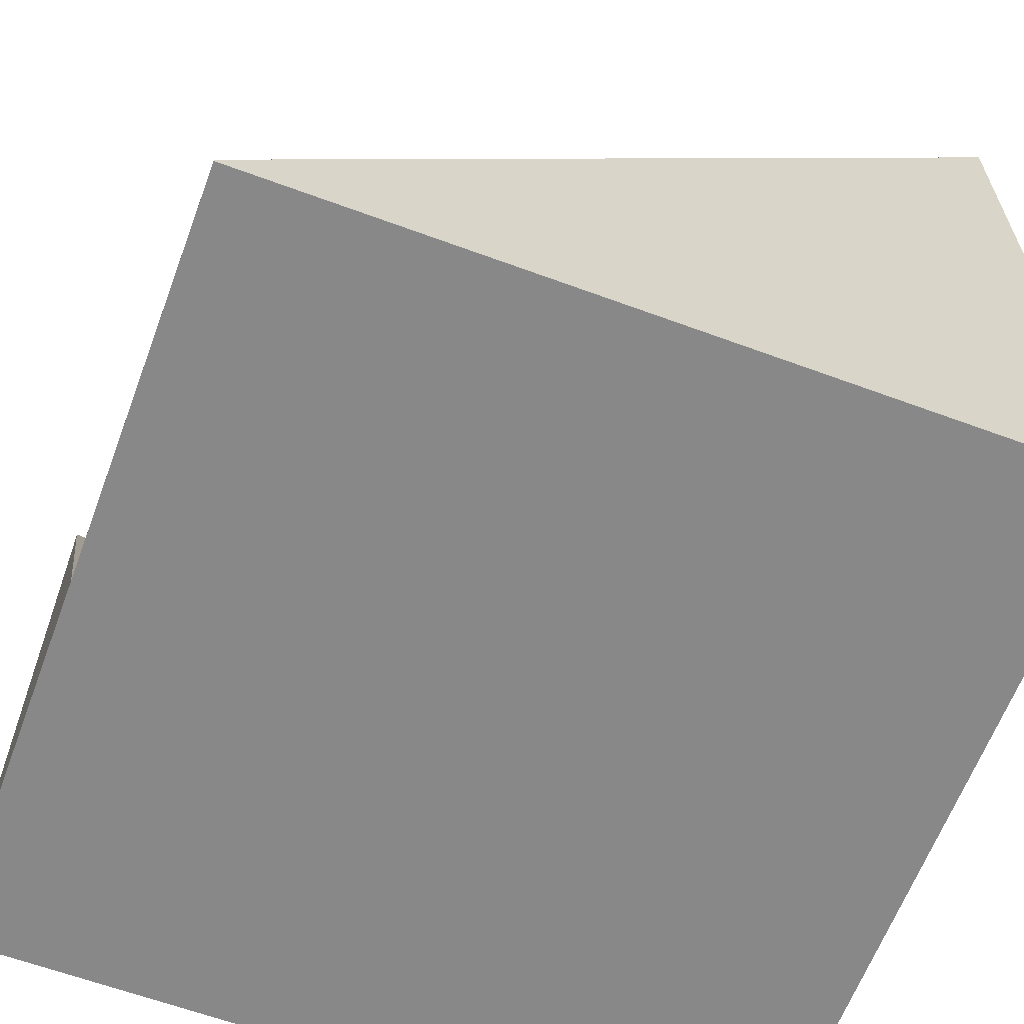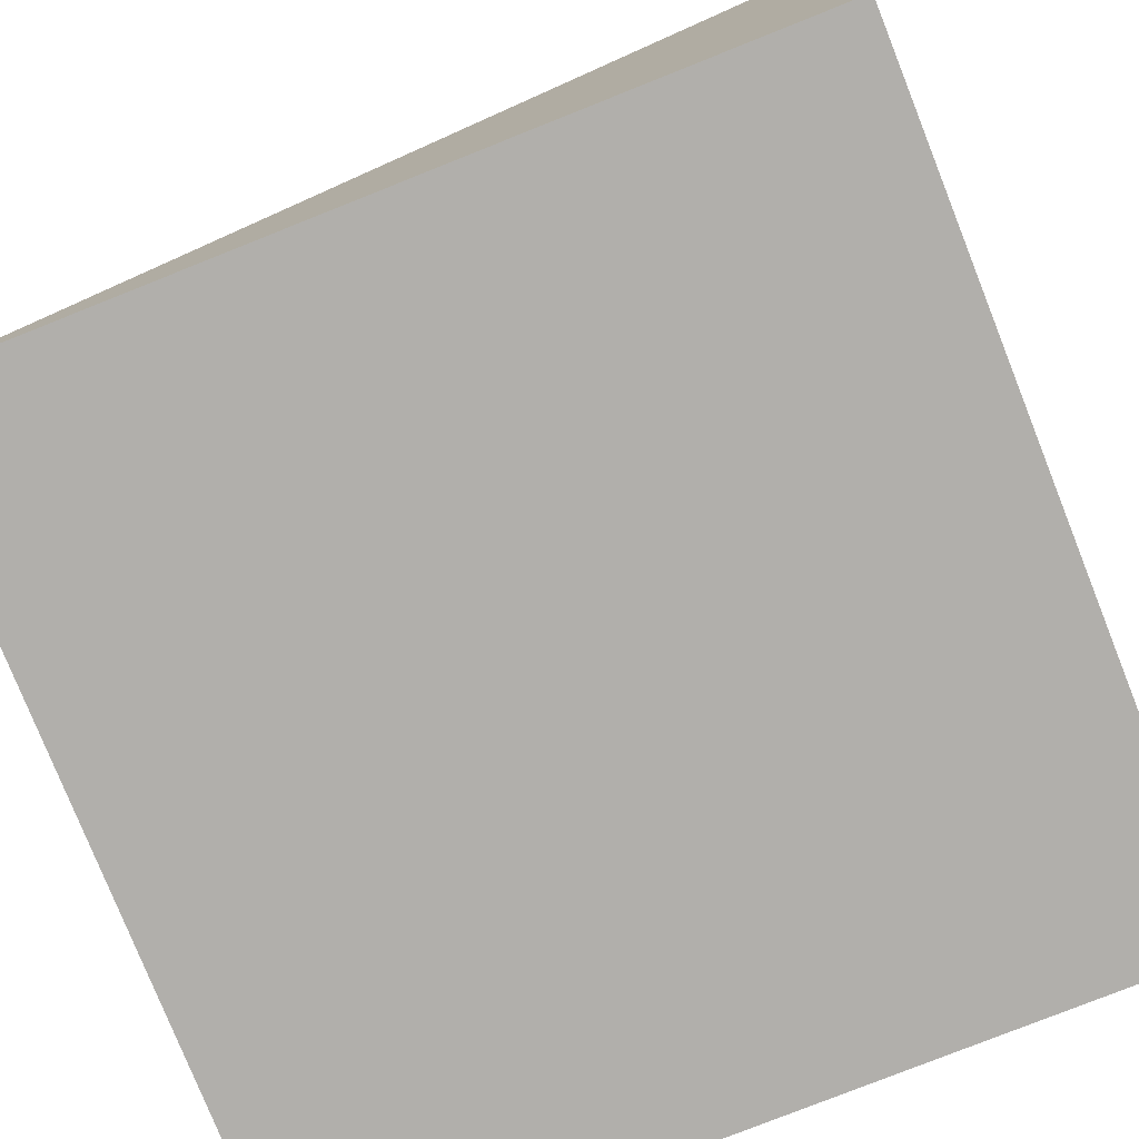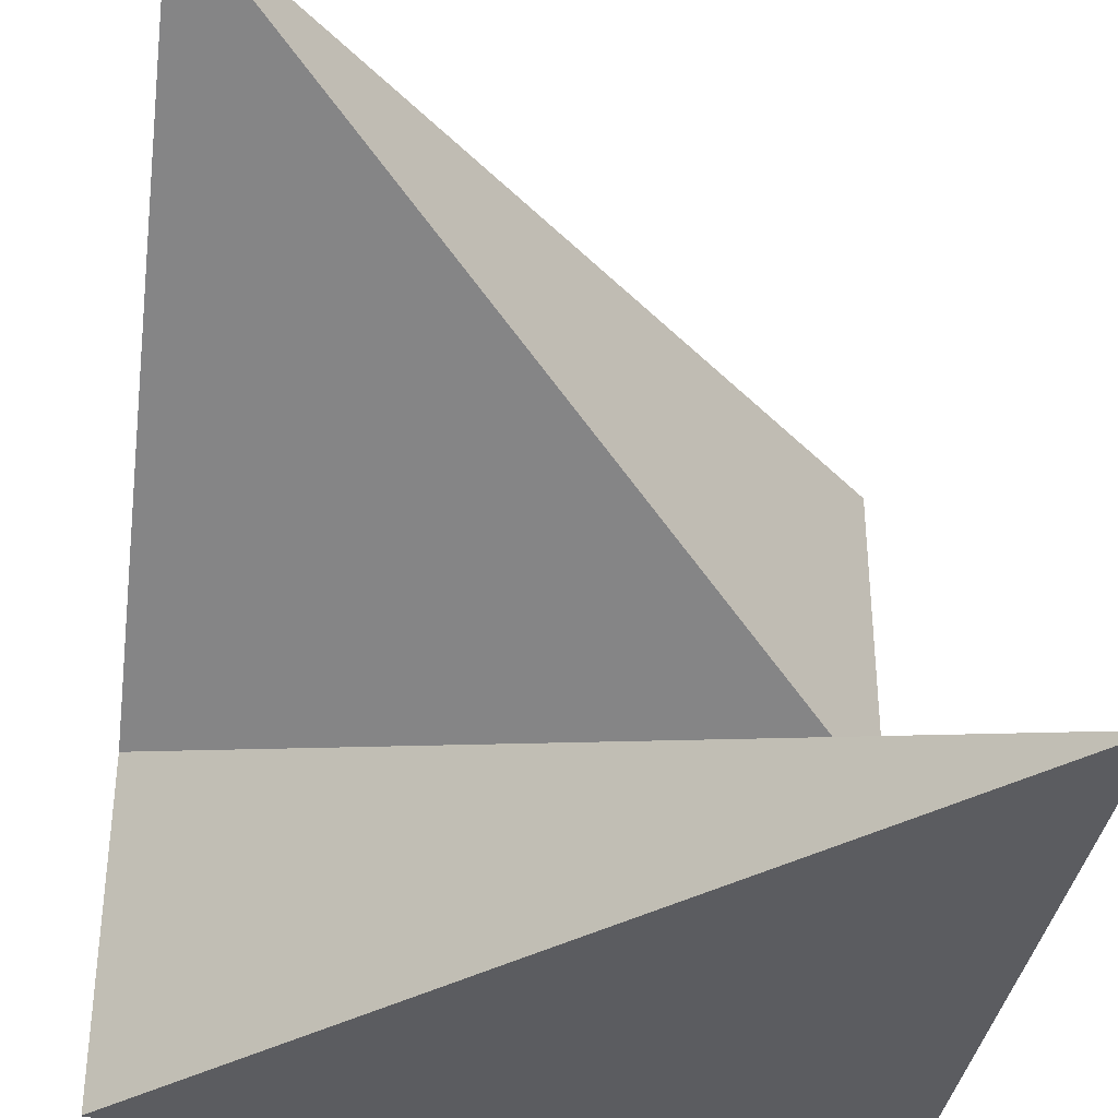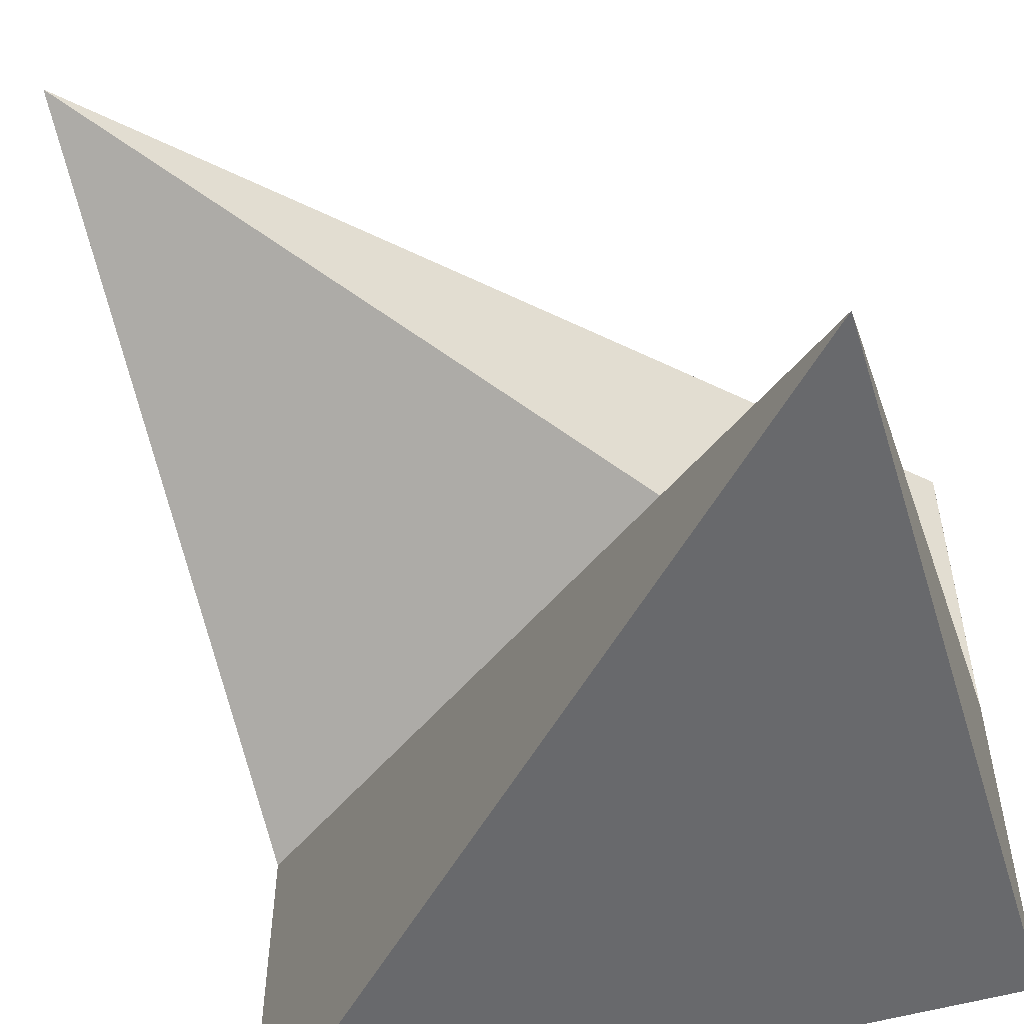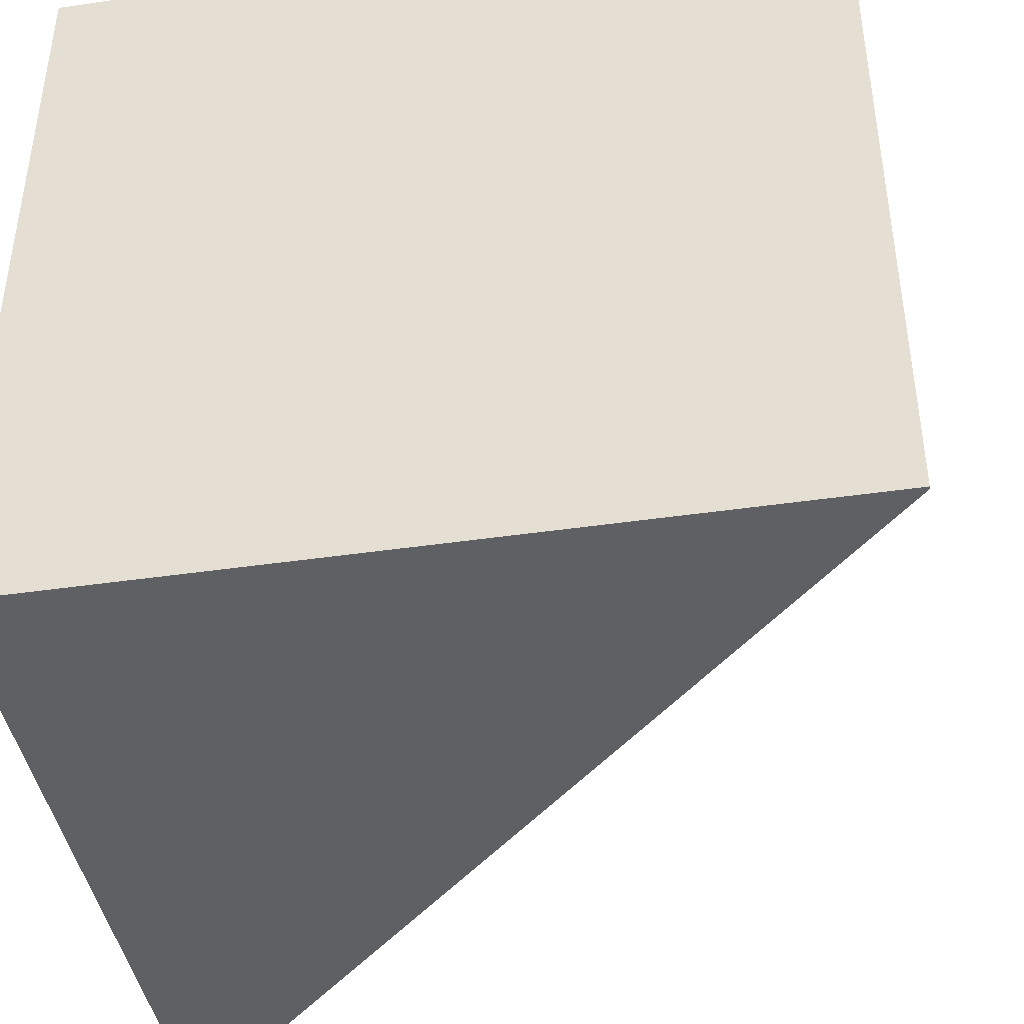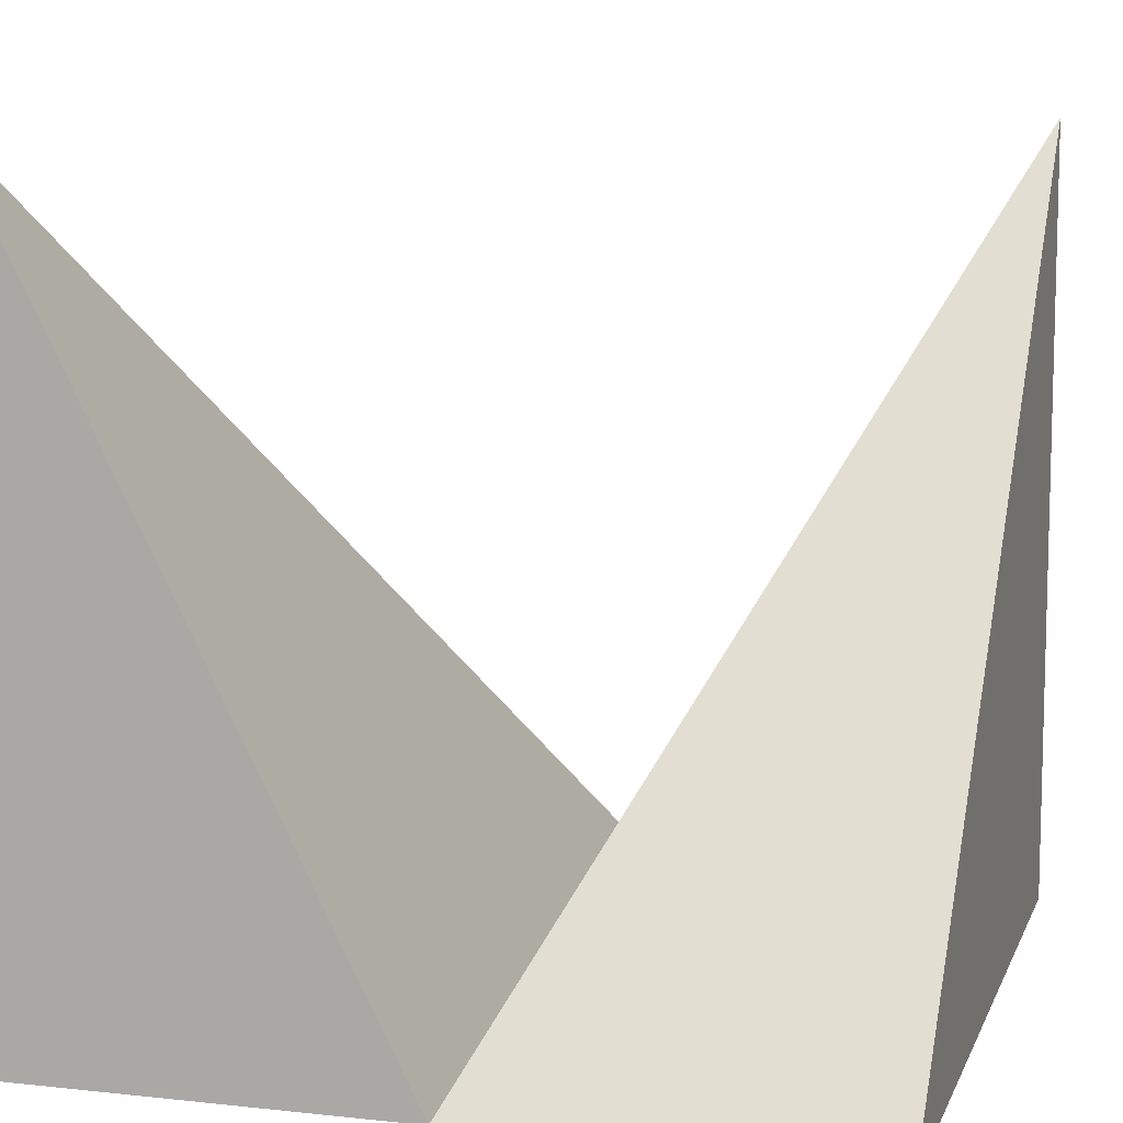
<metadata>
{"format":"obj","ext":"obj","renderer":"f3d","projection":"perspective","resolution":1024,"background":"white","views":[{"elev":-62.9,"azim":159.5,"up":"+Y"},{"elev":-78.1,"azim":-158.3,"up":"+Y"},{"elev":-35.3,"azim":172.4,"up":"+Z"},{"elev":-52.7,"azim":-162.7,"up":"+Z"},{"elev":-42.7,"azim":9.9,"up":"+Z"},{"elev":9.5,"azim":-74.1,"up":"+Y"}]}
</metadata>
<code>
v -29.63 0.02727 30.58
v -29.63 0.2479 30.58
v 30.37 0.02727 30.58
v 30.37 60.03 30.58
v 30.37 0.02727 -29.42
v 30.37 0.2479 -29.42
v -29.63 0.02727 -29.42
v -29.63 60.03 -29.42
v -29.63 0.04723 0.7025
v 30.37 0.04723 0.7049
v 30.37 0.02727 0.7022
v -16.91 0.02727 -29.42
v -29.63 0.02727 0.7015
o Cube.7
f 3 4 2 1
f 11 10 4 3
f 12 7 8 6 5
f 13 9 8 7
f 4 9 2
f 12 5 11
f 4 10 9
f 10 8 9
f 13 1 2 9
f 11 3 1 13 7 12
f 11 5 6 10
f 10 6 8

</code>
